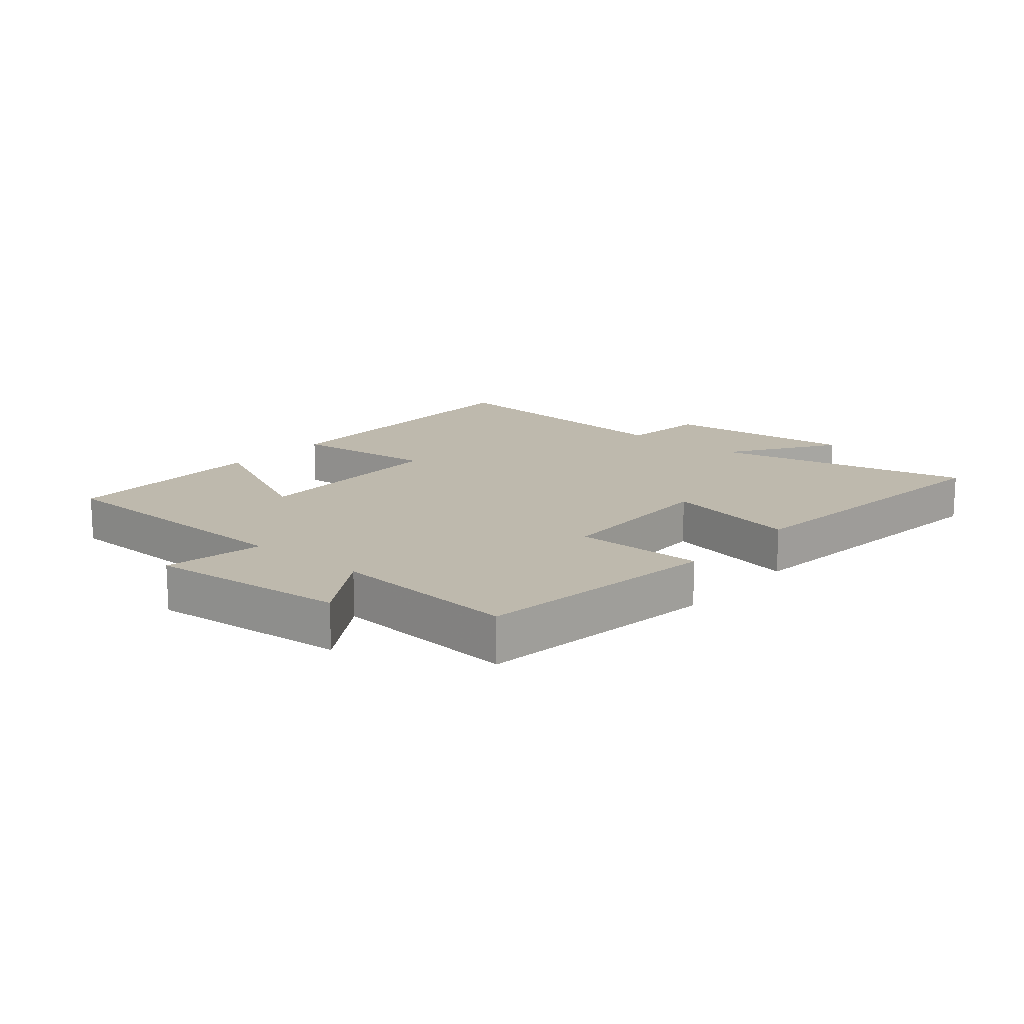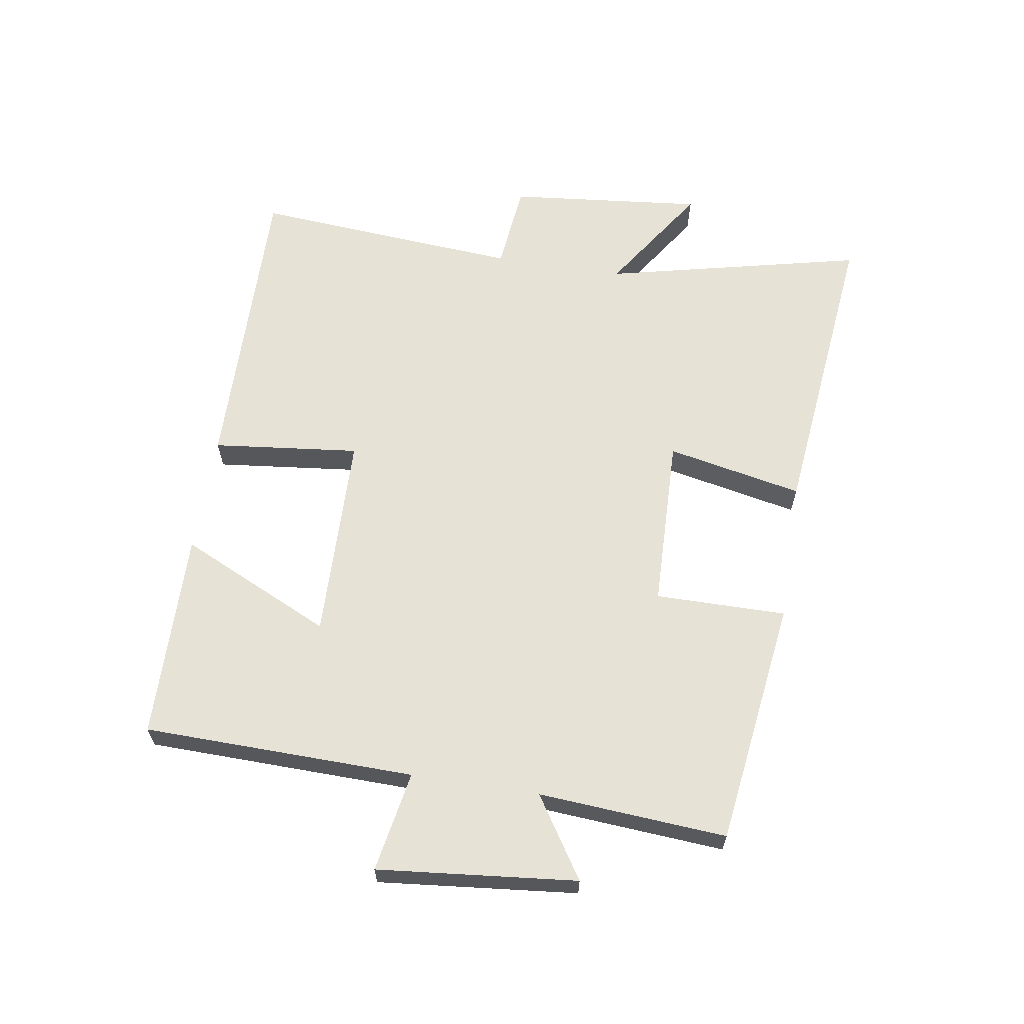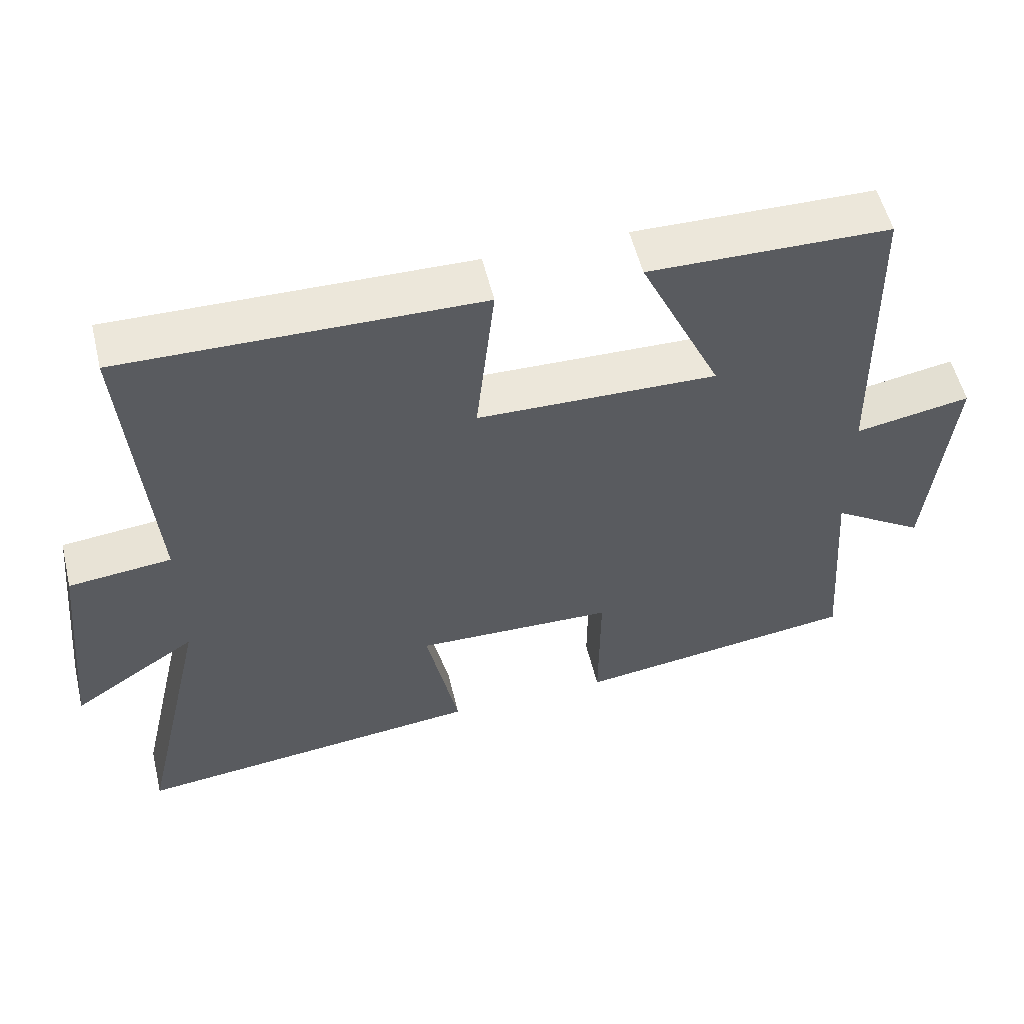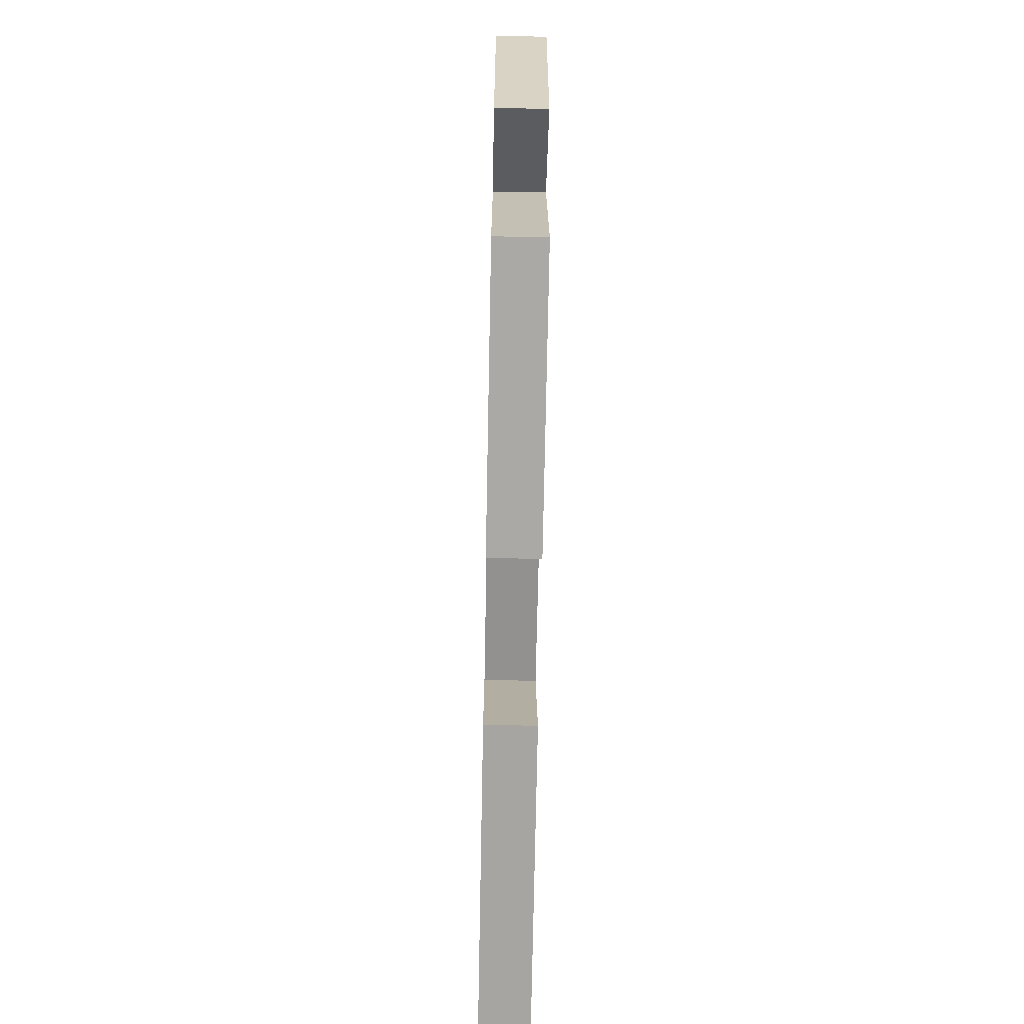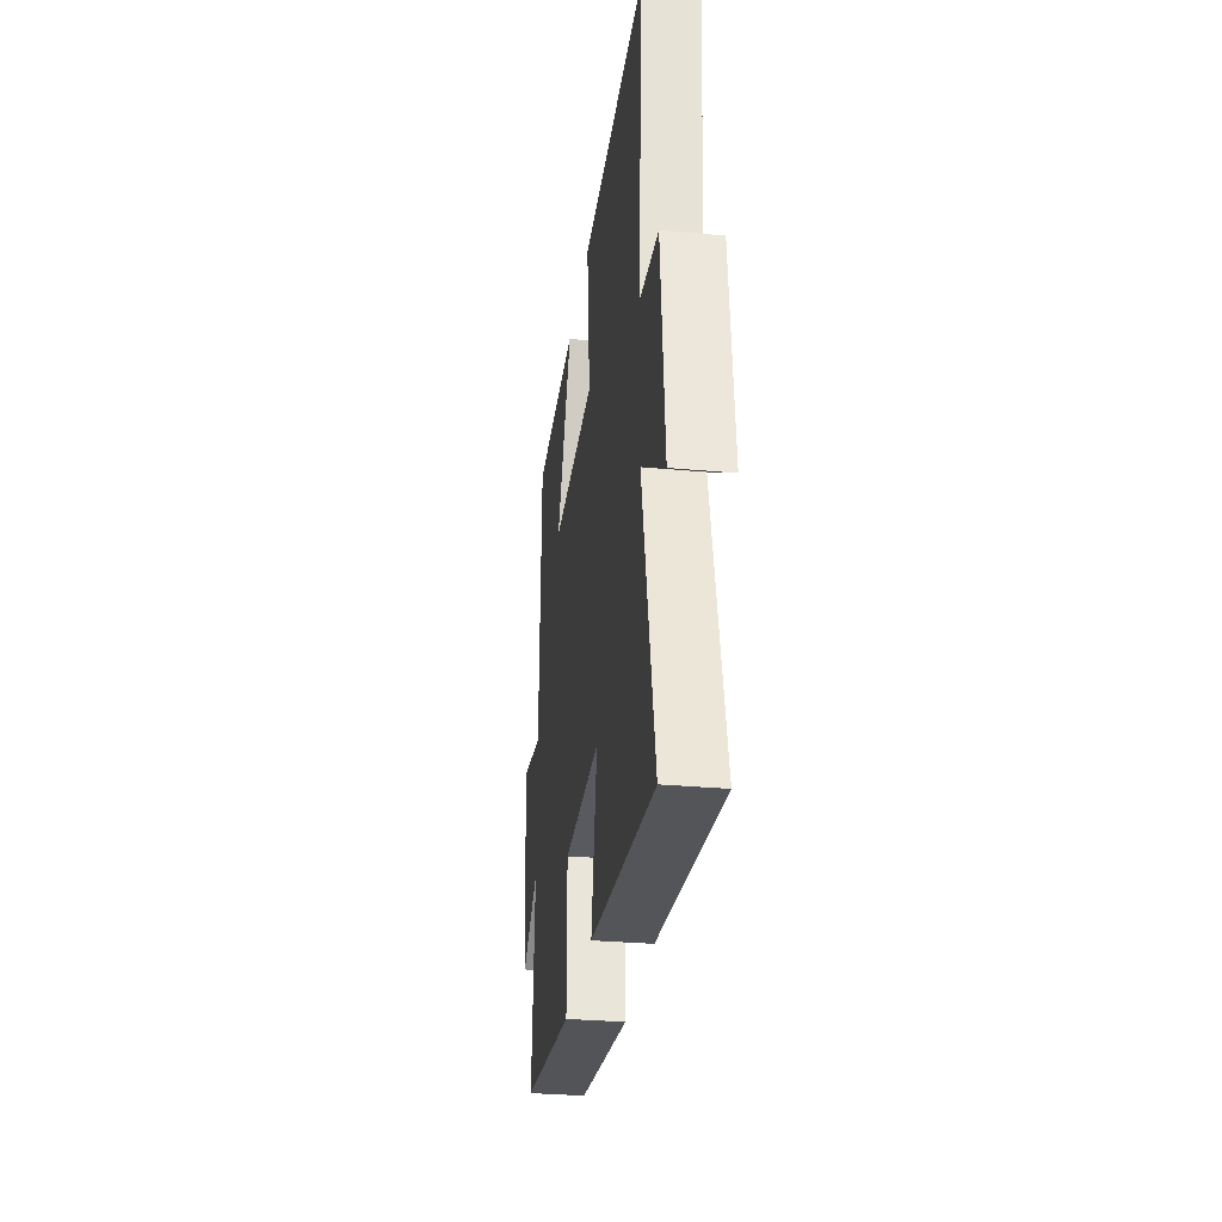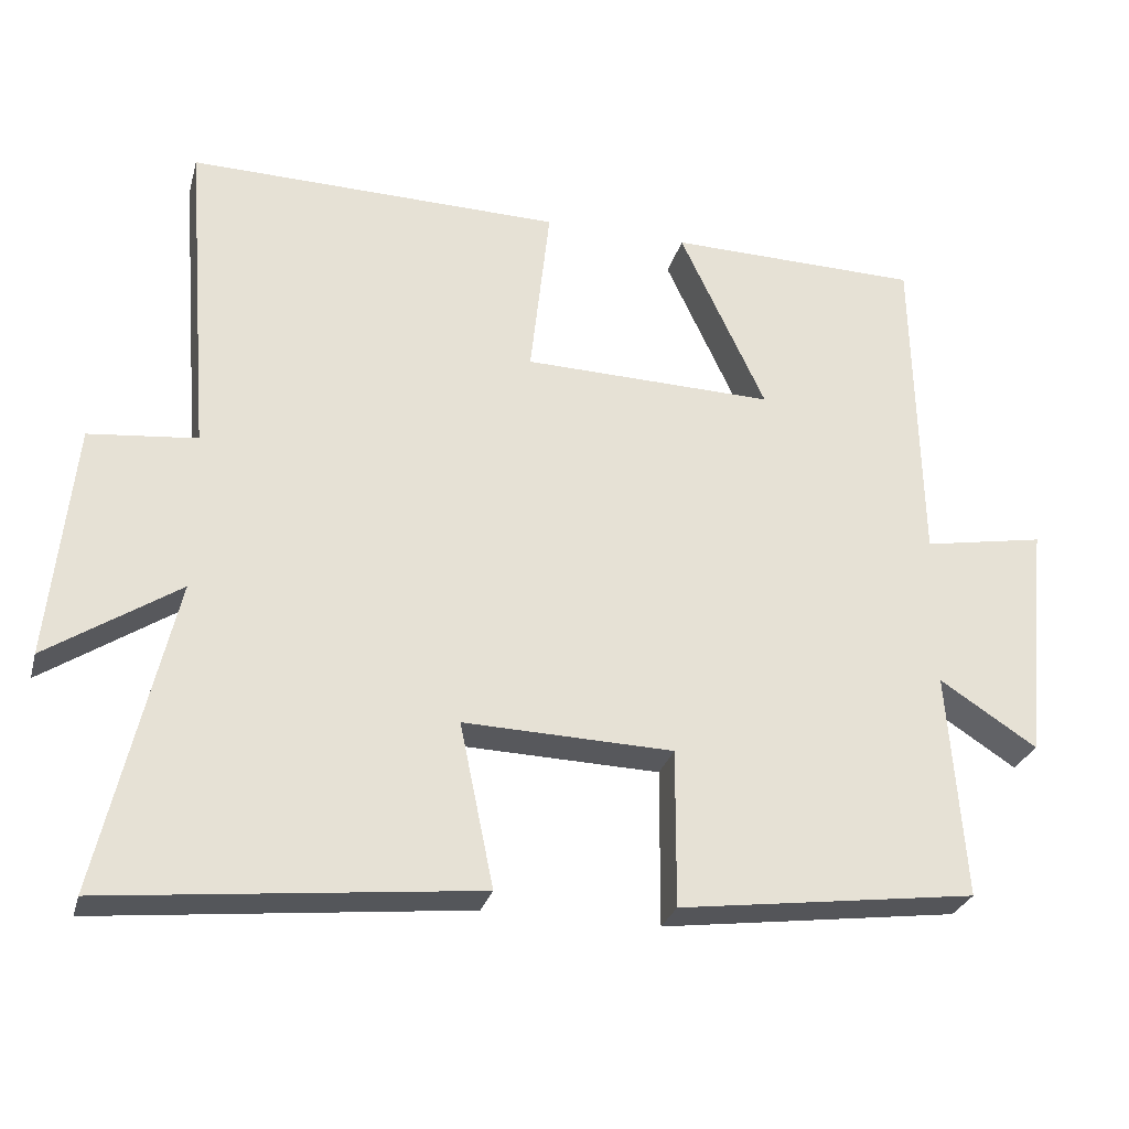
<metadata>
{"format":"obj","ext":"obj","renderer":"f3d","projection":"perspective","resolution":1024,"background":"white","views":[{"elev":15.2,"azim":130.6,"up":"+Y"},{"elev":63.0,"azim":99.0,"up":"+Y"},{"elev":54.9,"azim":-13.6,"up":"+Z"},{"elev":-67.7,"azim":88.9,"up":"+Z"},{"elev":-30.3,"azim":-97.6,"up":"+Z"},{"elev":-28.1,"azim":-14.6,"up":"+Z"}]}
</metadata>
<code>
v 0.522 0.07 -0.447
v 0.127 0.07 -0.5
v 0.128 0.07 -0.29
v -0.15 0.07 -0.282
v -0.105 0.07 -0.5
v -0.596 0.07 -0.553
v -0.5 0.07 -0.137
v -0.675 0.07 -0.252
v -0.643 0.07 0.062
v -0.5 0.07 0.077
v -0.534 0.07 0.509
v -0.038 0.07 0.5
v -0.064 0.07 0.264
v 0.27 0.07 0.256
v 0.156 0.07 0.5
v 0.491 0.07 0.494
v 0.5 0.07 0.06
v 0.661 0.07 0.089
v 0.629 0.07 -0.229
v 0.5 0.07 -0.146
v 0.522 0 -0.447
v 0.127 0 -0.5
v 0.128 0 -0.29
v -0.15 0 -0.282
v -0.105 0 -0.5
v -0.596 0 -0.553
v -0.5 0 -0.137
v -0.675 0 -0.252
v -0.643 0 0.062
v -0.5 0 0.077
v -0.534 0 0.509
v -0.038 0 0.5
v -0.064 0 0.264
v 0.27 0 0.256
v 0.156 0 0.5
v 0.491 0 0.494
v 0.5 0 0.06
v 0.661 0 0.089
v 0.629 0 -0.229
v 0.5 0 -0.146
f 17 18 19 20
f 15 16 17 20
f 14 15 20
f 13 14 20 1
f 10 11 12 13
f 10 13 1
f 7 8 9 10
f 4 5 6 7
f 3 4 7 10
f 1 2 3
f 1 3 10
f 40 39 38 37
f 40 37 36 35
f 40 35 34
f 21 40 34 33
f 33 32 31 30
f 21 33 30
f 30 29 28 27
f 27 26 25 24
f 30 27 24 23
f 23 22 21
f 30 23 21
f 1 21 22 2
f 2 22 23 3
f 3 23 24 4
f 4 24 25 5
f 5 25 26 6
f 6 26 27 7
f 7 27 28 8
f 8 28 29 9
f 9 29 30 10
f 10 30 31 11
f 11 31 32 12
f 12 32 33 13
f 13 33 34 14
f 14 34 35 15
f 15 35 36 16
f 16 36 37 17
f 17 37 38 18
f 18 38 39 19
f 19 39 40 20
f 20 40 21 1

</code>
